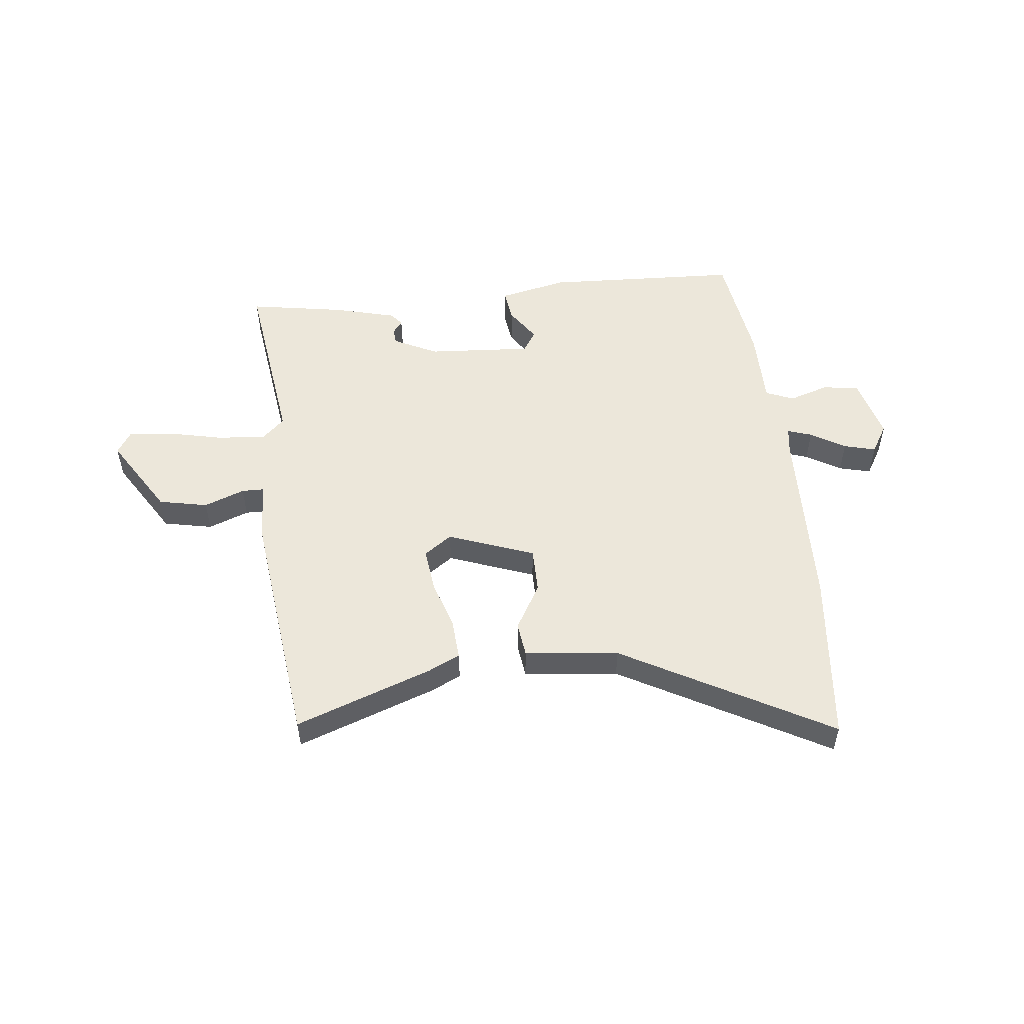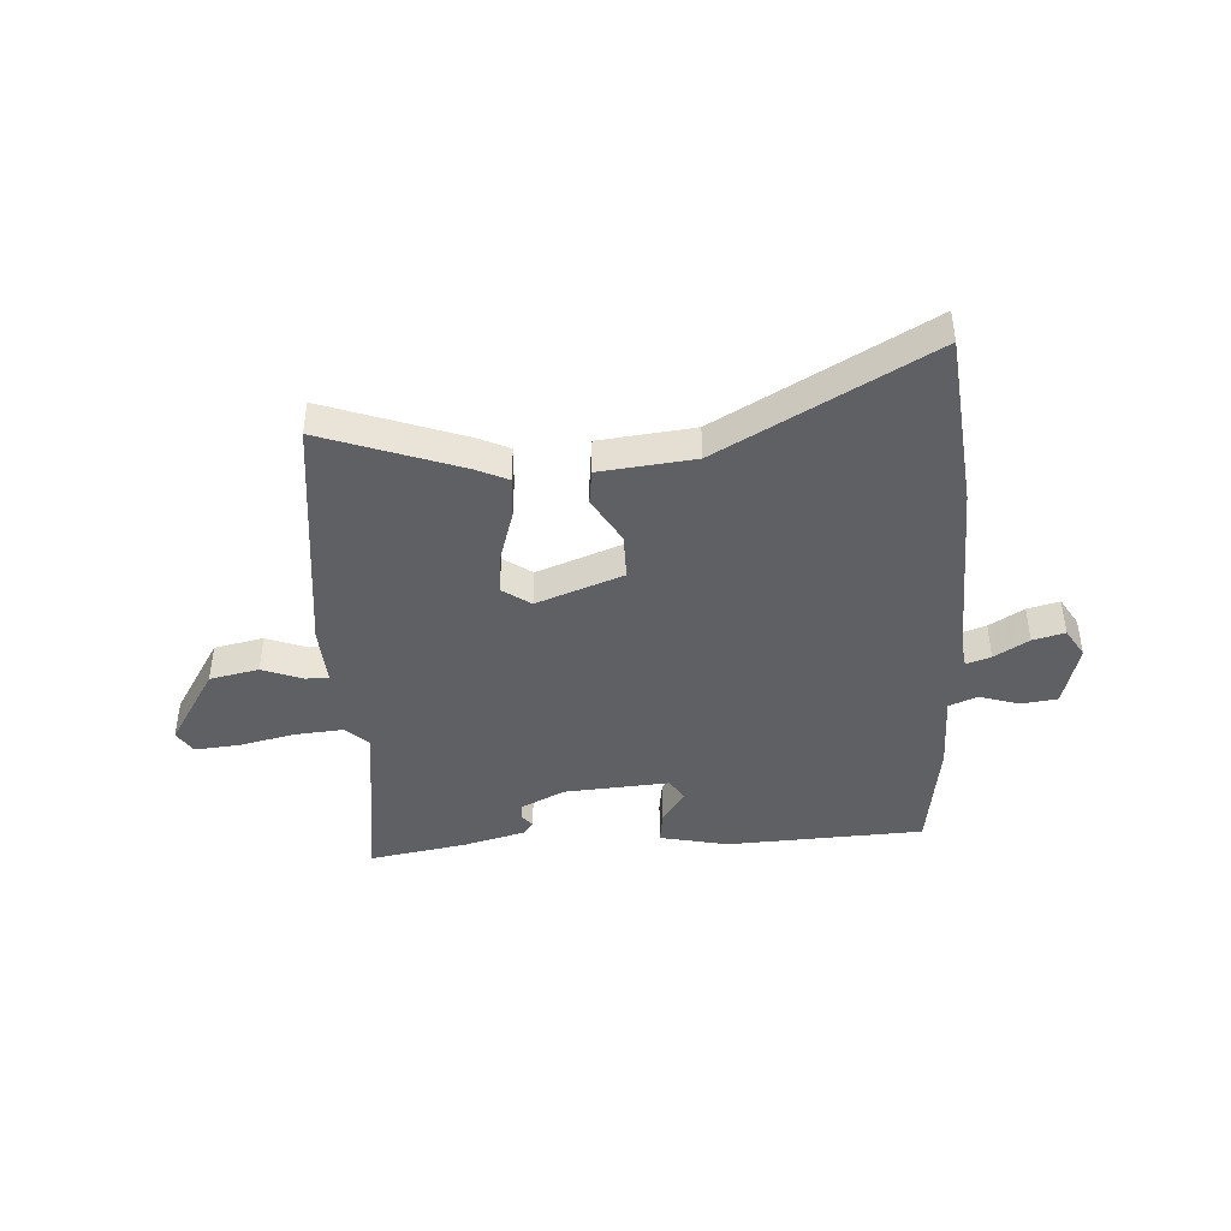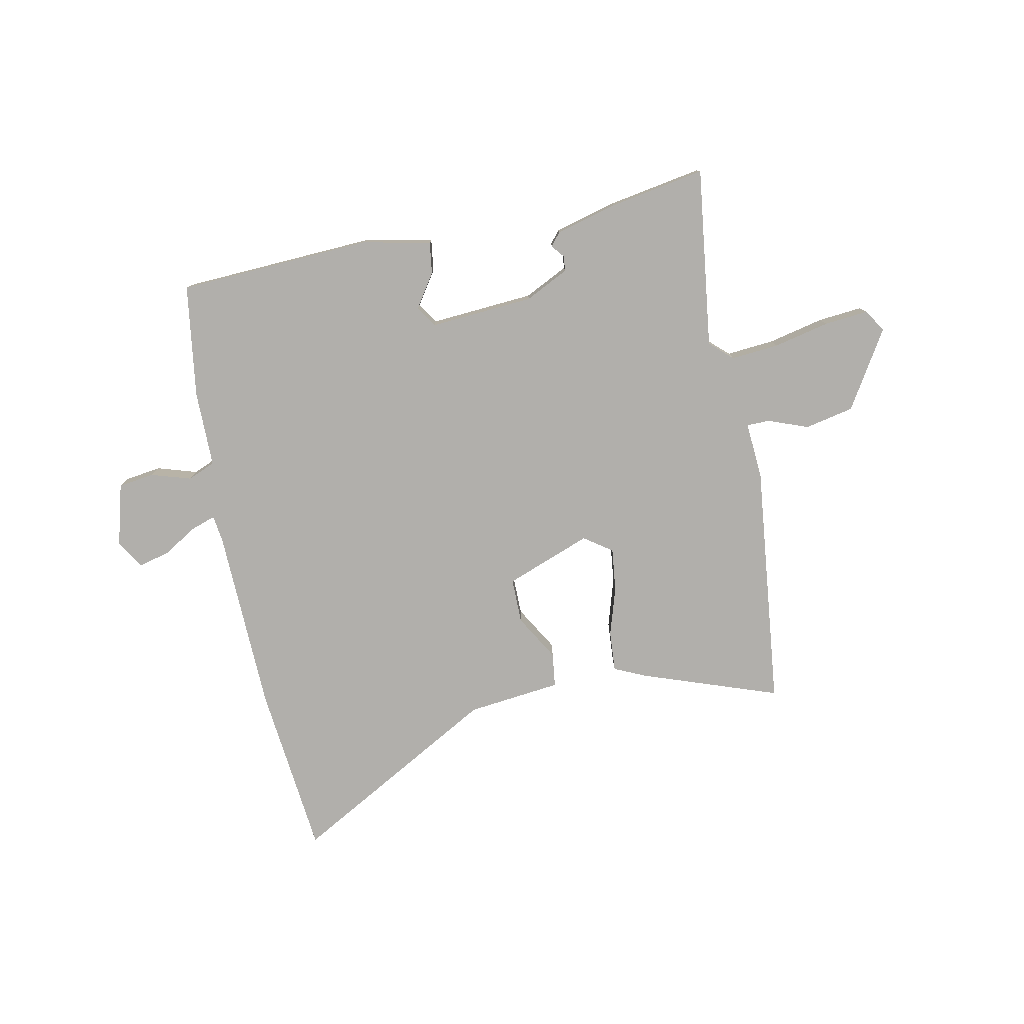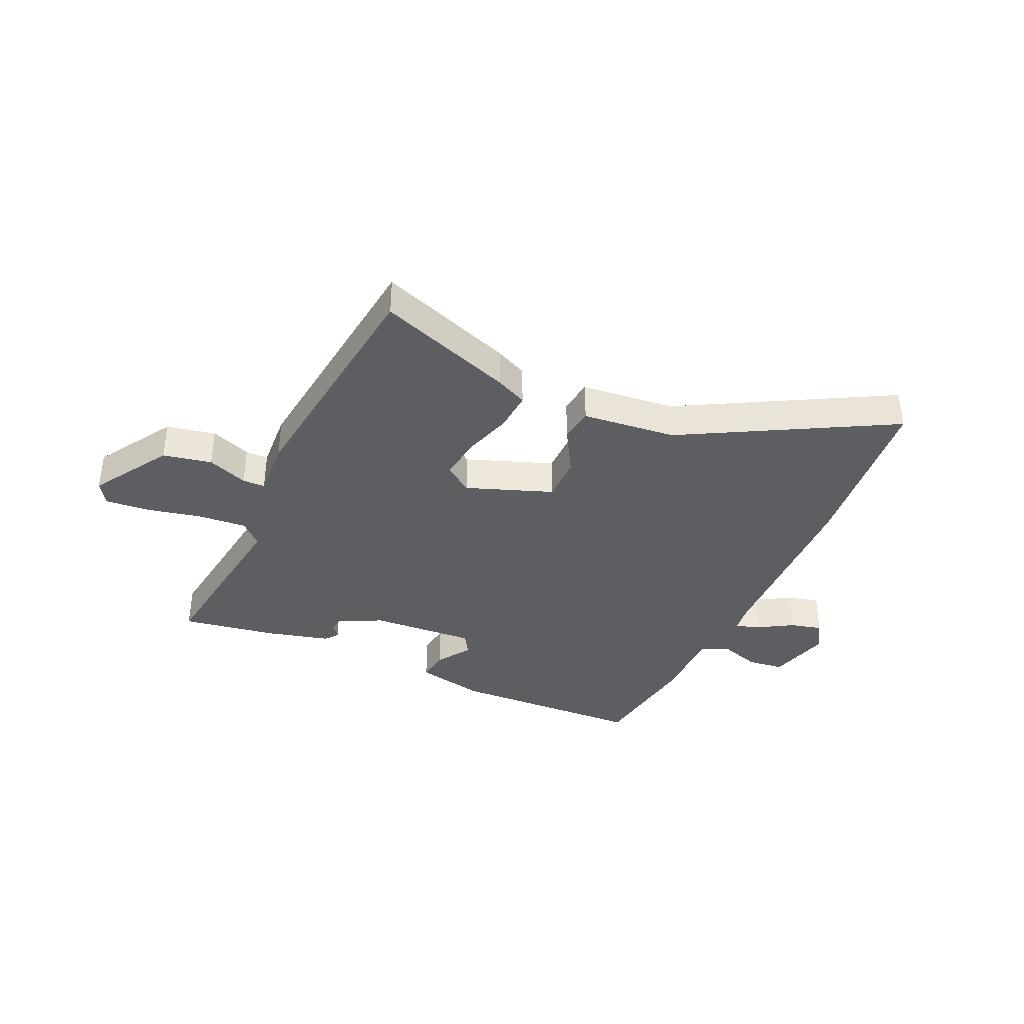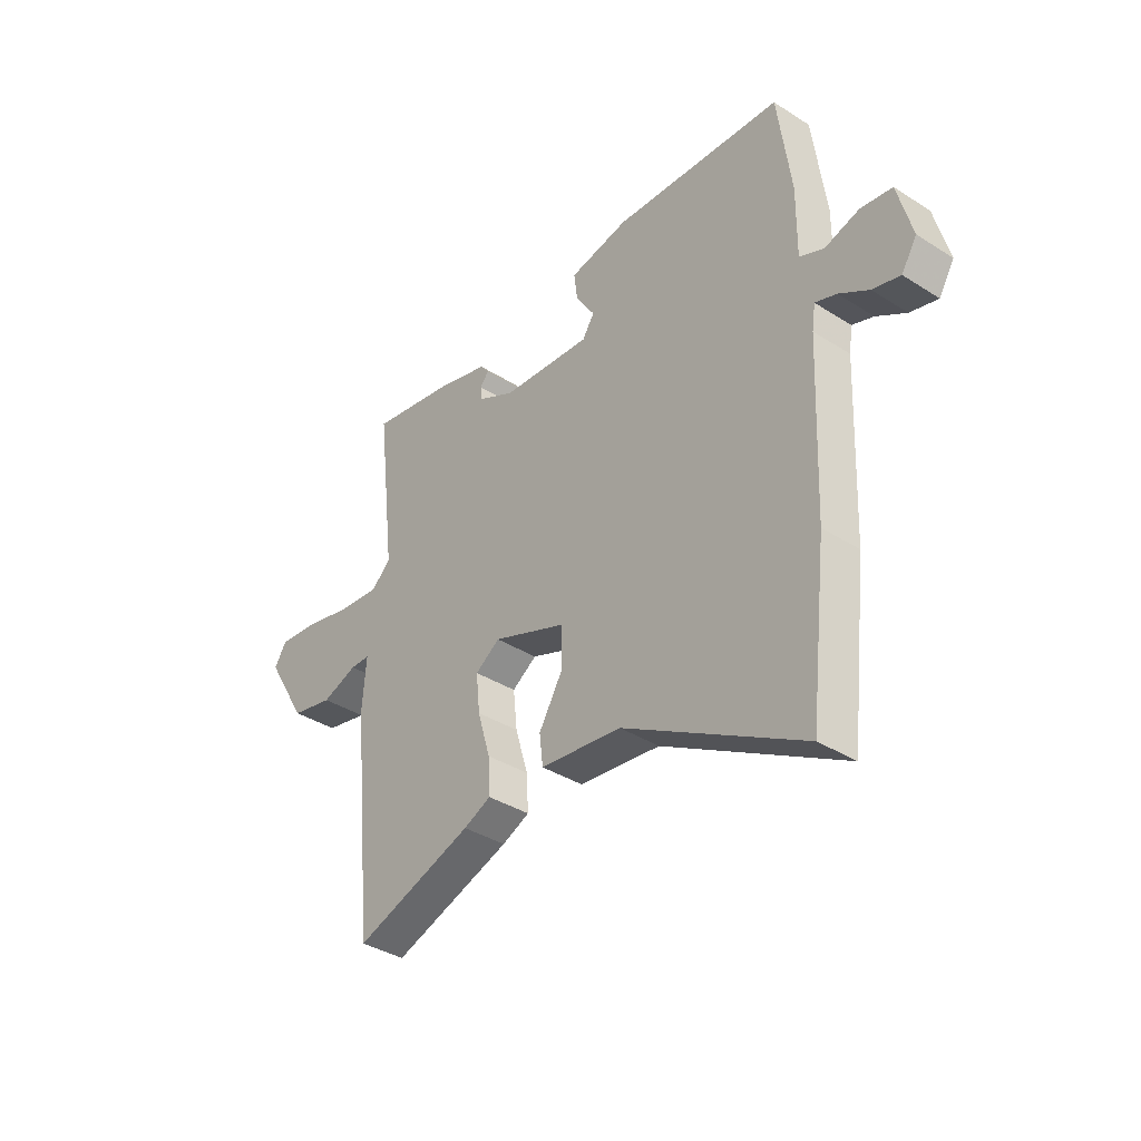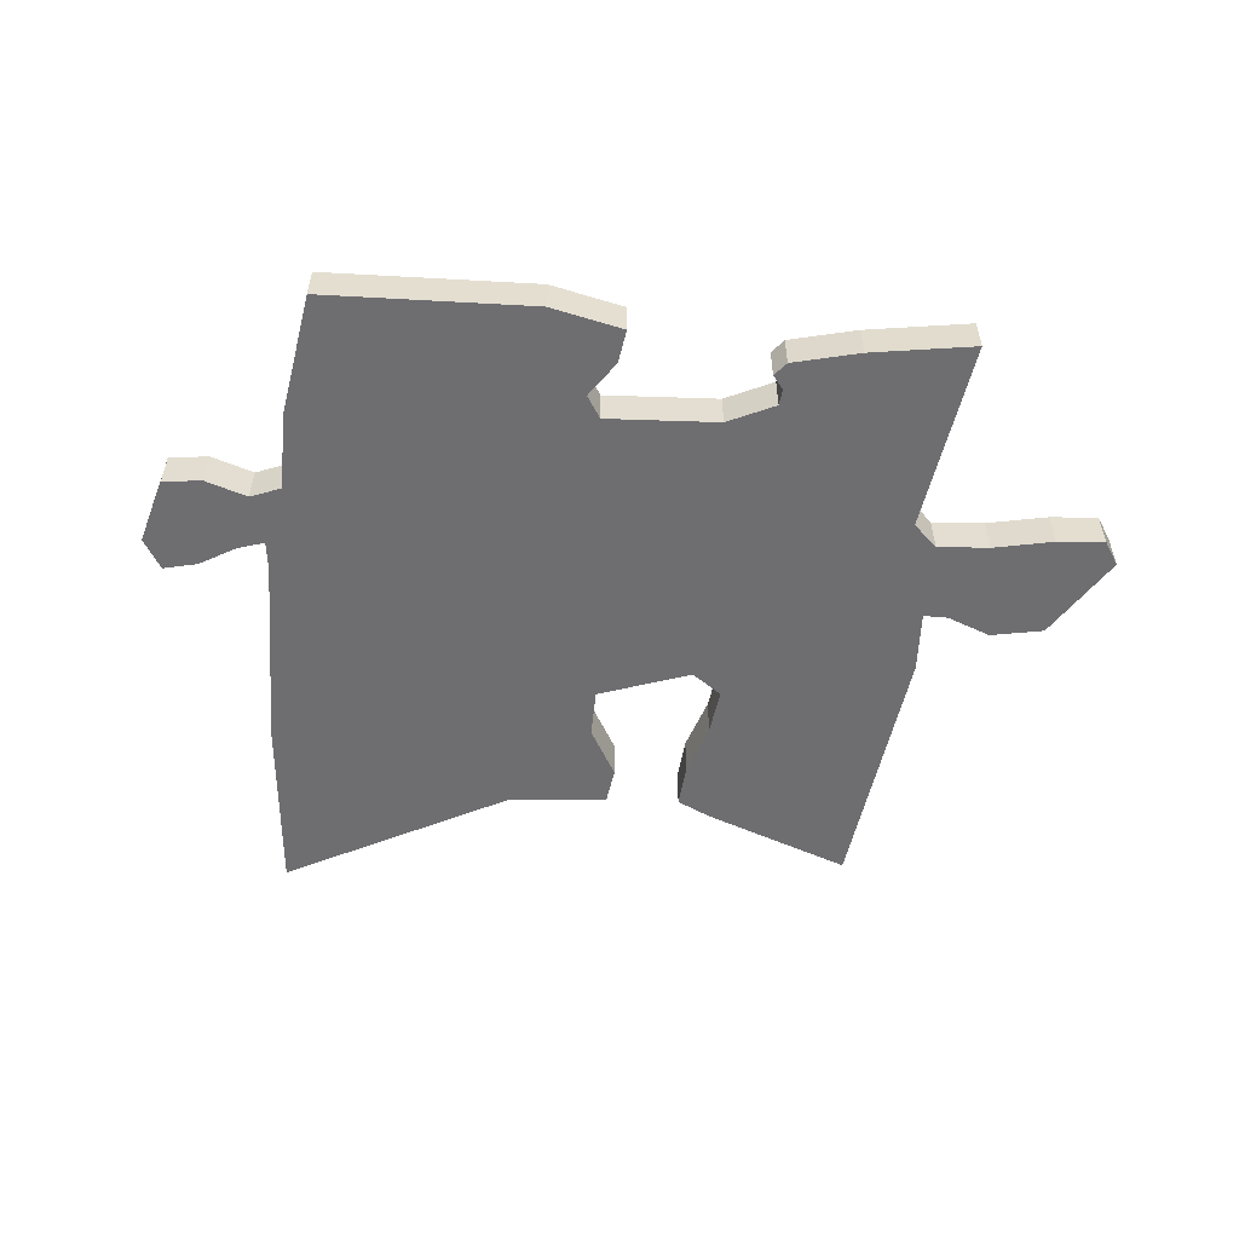
<metadata>
{"format":"obj","ext":"obj","renderer":"f3d","projection":"perspective","resolution":1024,"background":"white","views":[{"elev":52.9,"azim":172.9,"up":"+Y"},{"elev":-43.5,"azim":-177.2,"up":"+Y"},{"elev":-78.3,"azim":10.9,"up":"+Y"},{"elev":-38.2,"azim":154.7,"up":"+Y"},{"elev":-37.2,"azim":-129.2,"up":"+Z"},{"elev":-54.4,"azim":-6.7,"up":"+Y"}]}
</metadata>
<code>
v 0.468 0.07 -0.537
v 0.225 0.07 -0.454
v 0.169 0.07 -0.429
v 0.173 0.07 -0.358
v 0.199 0.07 -0.27
v 0.207 0.07 -0.194
v 0.157 0.07 -0.16
v 0.006 0.07 -0.218
v 0.007 0.07 -0.298
v 0.055 0.07 -0.378
v 0.048 0.07 -0.439
v -0.118 0.07 -0.459
v -0.481 0.07 -0.665
v -0.516 0.07 -0.36
v -0.529 0.07 -0.032
v -0.536 0.07 0.016
v -0.579 0.07 0.001
v -0.639 0.07 -0.036
v -0.695 0.07 -0.051
v -0.726 0.07 -0.001
v -0.697 0.07 0.11
v -0.633 0.07 0.119
v -0.563 0.07 0.098
v -0.514 0.07 0.119
v -0.515 0.07 0.254
v -0.488 0.07 0.455
v -0.144 0.07 0.475
v -0.023 0.07 0.451
v -0.03 0.07 0.395
v -0.069 0.07 0.335
v -0.045 0.07 0.298
v 0.139 0.07 0.313
v 0.216 0.07 0.352
v 0.218 0.07 0.379
v 0.2 0.07 0.401
v 0.218 0.07 0.424
v 0.327 0.07 0.454
v 0.496 0.07 0.485
v 0.458 0.07 0.166
v 0.498 0.07 0.13
v 0.583 0.07 0.138
v 0.681 0.07 0.161
v 0.759 0.07 0.169
v 0.785 0.07 0.13
v 0.702 0.07 -0.008
v 0.616 0.07 -0.027
v 0.544 0.07 -0.001
v 0.504 0.07 -0.002
v 0.512 0.07 -0.104
v 0.468 0 -0.537
v 0.225 0 -0.454
v 0.169 0 -0.429
v 0.173 0 -0.358
v 0.199 0 -0.27
v 0.207 0 -0.194
v 0.157 0 -0.16
v 0.006 0 -0.218
v 0.007 0 -0.298
v 0.055 0 -0.378
v 0.048 0 -0.439
v -0.118 0 -0.459
v -0.481 0 -0.665
v -0.516 0 -0.36
v -0.529 0 -0.032
v -0.536 0 0.016
v -0.579 0 0.001
v -0.639 0 -0.036
v -0.695 0 -0.051
v -0.726 0 -0.001
v -0.697 0 0.11
v -0.633 0 0.119
v -0.563 0 0.098
v -0.514 0 0.119
v -0.515 0 0.254
v -0.488 0 0.455
v -0.144 0 0.475
v -0.023 0 0.451
v -0.03 0 0.395
v -0.069 0 0.335
v -0.045 0 0.298
v 0.139 0 0.313
v 0.216 0 0.352
v 0.218 0 0.379
v 0.2 0 0.401
v 0.218 0 0.424
v 0.327 0 0.454
v 0.496 0 0.485
v 0.458 0 0.166
v 0.498 0 0.13
v 0.583 0 0.138
v 0.681 0 0.161
v 0.759 0 0.169
v 0.785 0 0.13
v 0.702 0 -0.008
v 0.616 0 -0.027
v 0.544 0 -0.001
v 0.504 0 -0.002
v 0.512 0 -0.104
f 3 4 5
f 2 3 5
f 1 2 5
f 49 1 5
f 48 49 5
f 45 46 47
f 44 45 47
f 43 44 47
f 42 43 47
f 41 42 47
f 40 41 47 48
f 48 5 6
f 40 48 6
f 39 40 6
f 37 38 39
f 36 37 39
f 35 36 39
f 34 35 39
f 33 34 39 6
f 28 29 30
f 27 28 30
f 26 27 30
f 25 26 30
f 24 25 30
f 24 30 31
f 23 24 31 32
f 21 22 23
f 20 21 23
f 19 20 23
f 18 19 23
f 17 18 23
f 16 17 23 32
f 12 13 14 15
f 12 15 16
f 11 12 16
f 10 11 16
f 9 10 16
f 8 9 16
f 7 8 16 32
f 6 7 32 33
f 54 53 52
f 54 52 51
f 54 51 50
f 54 50 98
f 54 98 97
f 96 95 94
f 96 94 93
f 96 93 92
f 96 92 91
f 96 91 90
f 97 96 90 89
f 55 54 97
f 55 97 89
f 55 89 88
f 88 87 86
f 88 86 85
f 88 85 84
f 88 84 83
f 55 88 83 82
f 79 78 77
f 79 77 76
f 79 76 75
f 79 75 74
f 79 74 73
f 80 79 73
f 81 80 73 72
f 72 71 70
f 72 70 69
f 72 69 68
f 72 68 67
f 72 67 66
f 81 72 66 65
f 64 63 62 61
f 65 64 61
f 65 61 60
f 65 60 59
f 65 59 58
f 65 58 57
f 81 65 57 56
f 82 81 56 55
f 1 50 51 2
f 2 51 52 3
f 3 52 53 4
f 4 53 54 5
f 5 54 55 6
f 6 55 56 7
f 7 56 57 8
f 8 57 58 9
f 9 58 59 10
f 10 59 60 11
f 11 60 61 12
f 12 61 62 13
f 13 62 63 14
f 14 63 64 15
f 15 64 65 16
f 16 65 66 17
f 17 66 67 18
f 18 67 68 19
f 19 68 69 20
f 20 69 70 21
f 21 70 71 22
f 22 71 72 23
f 23 72 73 24
f 24 73 74 25
f 25 74 75 26
f 26 75 76 27
f 27 76 77 28
f 28 77 78 29
f 29 78 79 30
f 30 79 80 31
f 31 80 81 32
f 32 81 82 33
f 33 82 83 34
f 34 83 84 35
f 35 84 85 36
f 36 85 86 37
f 37 86 87 38
f 38 87 88 39
f 39 88 89 40
f 40 89 90 41
f 41 90 91 42
f 42 91 92 43
f 43 92 93 44
f 44 93 94 45
f 45 94 95 46
f 46 95 96 47
f 47 96 97 48
f 48 97 98 49
f 49 98 50 1

</code>
